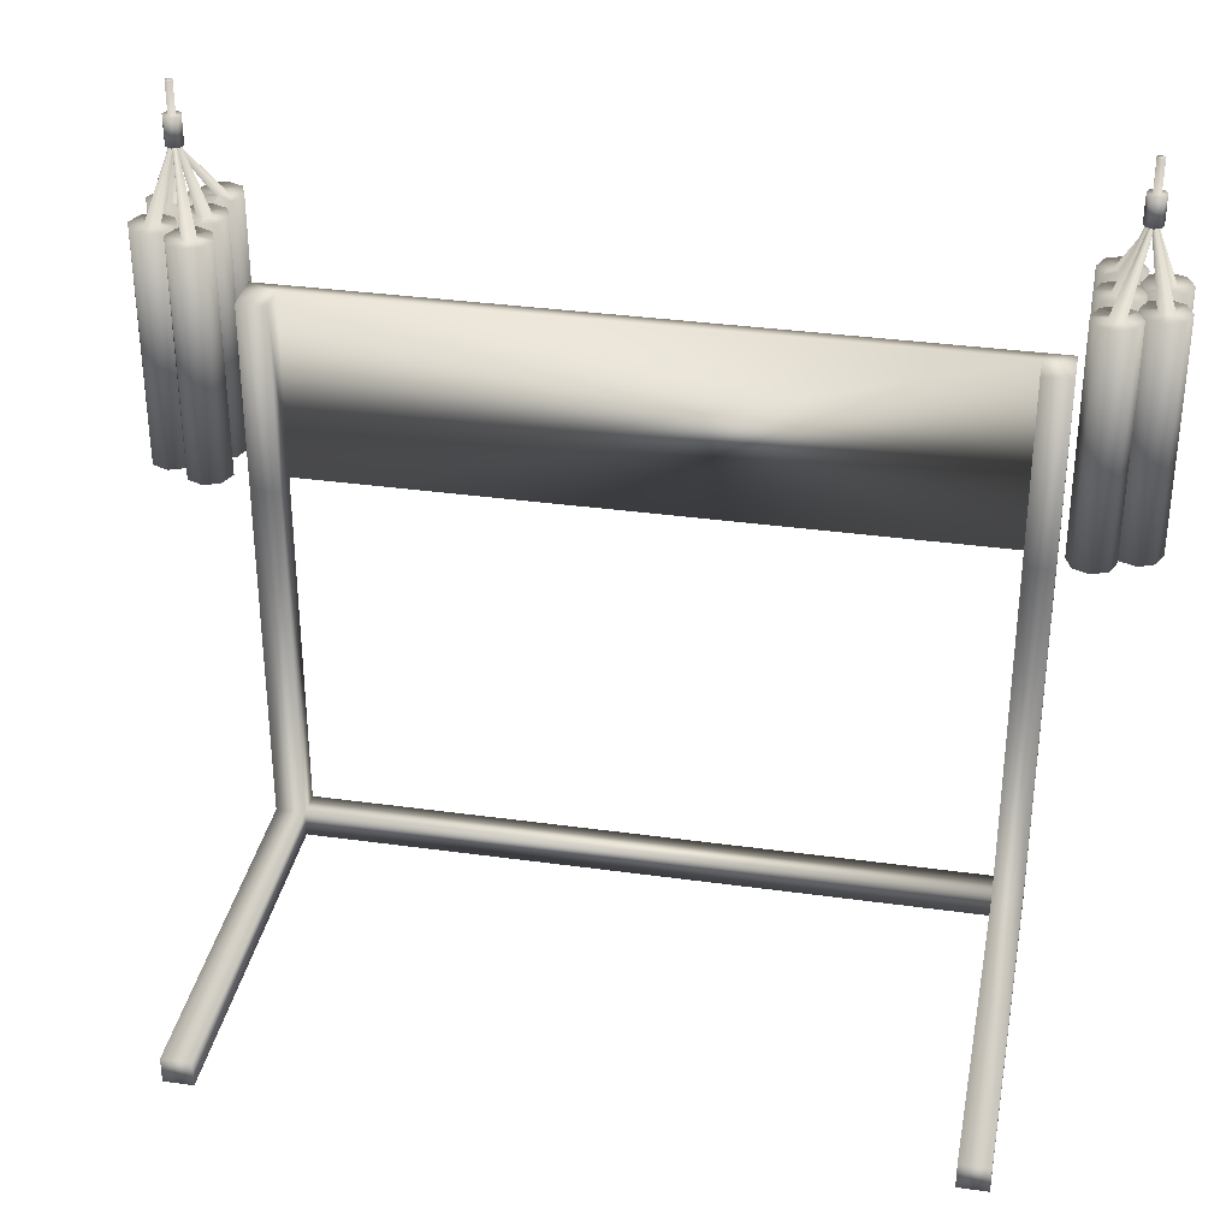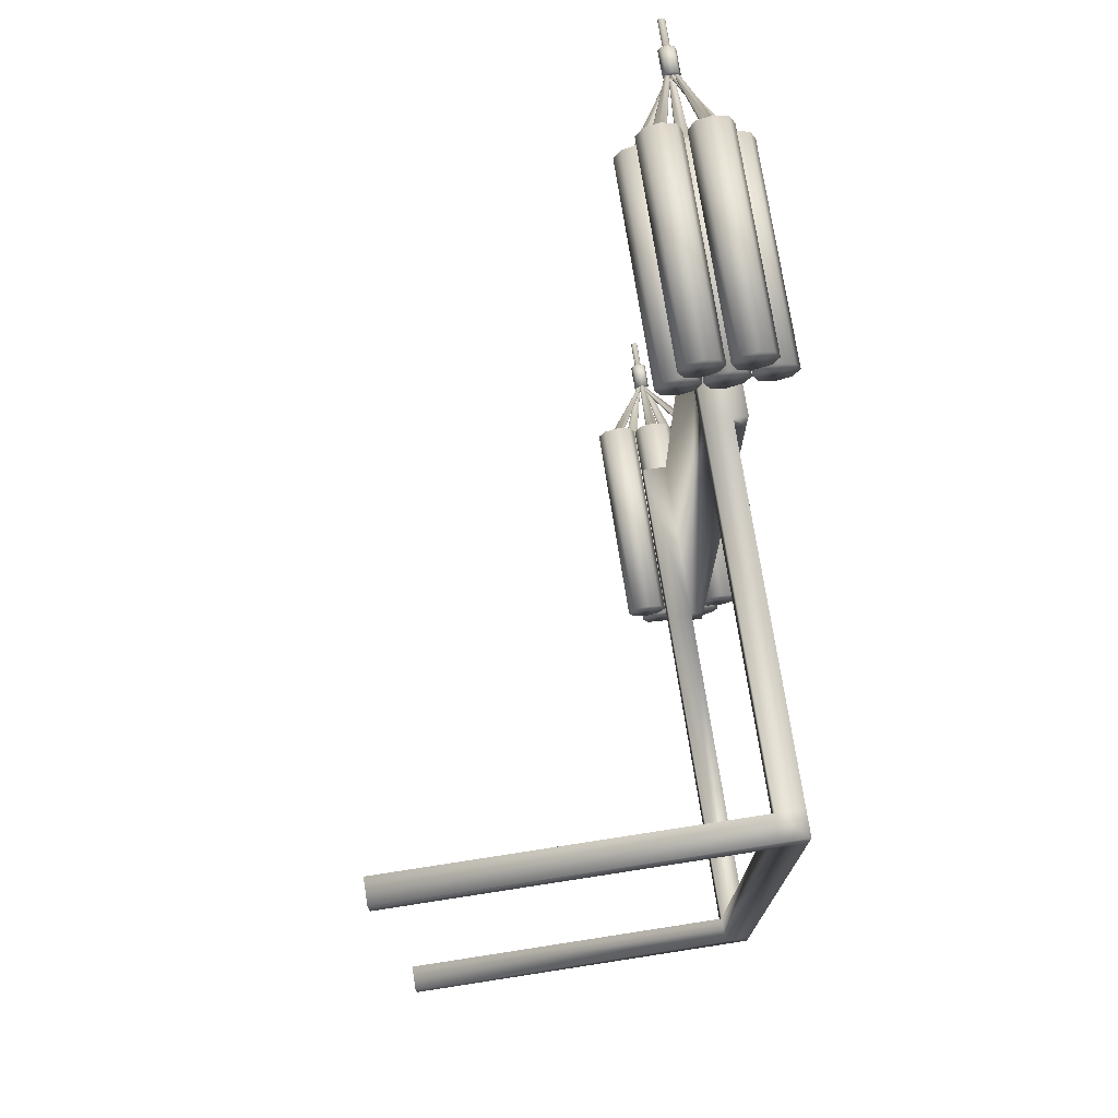
<metadata>
{"format":"obj","ext":"obj","renderer":"f3d","projection":"perspective","resolution":1024,"background":"white","views":[{"elev":33.9,"azim":-79.3,"up":"+Y"},{"elev":73.7,"azim":-8.8,"up":"+Z"}]}
</metadata>
<code>
o Cube.002_Cube.003
v 0.1112 1.606 -0.9198
v 0.0717 1.085 -0.9198
v 0.0717 1.085 -1
v 0.0717 1.606 -1
v 0.1112 1.085 -0.9198
v 0.0717 1.606 -0.9198
v 0.1112 1.085 -1
v 0.1112 1.606 -1
v -0.003714 1.606 -0.9198
v -0.003714 1.085 -0.9198
v -0.003714 1.606 -1
v -0.003714 1.085 -1
v 0.0717 0.004882 -1
v 0.0717 0.004882 -0.9198
v -0.003714 0.004882 -1
v -0.003714 0.004882 -0.9198
v -0.003714 0.07762 -0.9198
v 0.0717 0.07762 -0.9198
v -0.003714 0.07762 -1
v 0.0717 0.07762 -1
v -1.001 0.004882 -1
v -1.001 0.004882 -0.9198
v -1.001 0.07762 -0.9198
v -1.001 0.07762 -1
v 0.1112 1.606 0.9198
v 0.0717 1.085 0.9198
v 0.0717 1.085 1
v 0.0717 1.606 1
v 0.1112 1.085 0.9198
v 0.0717 1.606 0.9198
v 0.1112 1.085 1
v 0.1112 1.606 1
v -0.003714 1.606 0.9198
v -0.003714 1.085 0.9198
v -0.003714 1.606 1
v -0.003714 1.085 1
v 0.0717 0.004882 1
v 0.0717 0.004882 0.9198
v -0.003714 0.004882 1
v -0.003714 0.004882 0.9198
v -0.003714 0.07762 0.9198
v 0.0717 0.07762 0.9198
v -0.003714 0.07762 1
v 0.0717 0.07762 1
v -1.001 0.004882 1
v -1.001 0.004882 0.9198
v -1.001 0.07762 0.9198
v -1.001 0.07762 1
g Cube.002_Cube.003_Material.001
f 4 3 12 11
f 3 4 8 7
f 7 8 1 5
f 8 4 6 1
f 40 16 14 38
f 3 7 5 2
f 26 2 5 29
f 29 5 1 25
f 2 26 30 6
f 10 9 11 12
f 6 4 11 9
f 2 6 9 10
f 38 14 18 42
f 13 14 16 15
f 19 15 21 24
f 19 20 13 15
f 20 18 14 13
f 3 2 18 20
f 12 3 20 19
f 10 12 19 17
f 2 10 17 18
f 23 24 21 22
f 16 17 23 22
f 17 19 24 23
f 15 16 22 21
f 42 18 17 41
f 41 17 16 40
f 28 35 36 27
f 27 31 32 28
f 31 29 25 32
f 32 25 30 28
f 27 26 29 31
f 34 36 35 33
f 30 33 35 28
f 26 34 33 30
f 37 39 40 38
f 43 48 45 39
f 43 39 37 44
f 44 37 38 42
f 27 44 42 26
f 36 43 44 27
f 34 41 43 36
f 26 42 41 34
f 47 46 45 48
f 40 46 47 41
f 41 47 48 43
f 39 45 46 40
f 25 1 6 30
o Cube.001_Cube.004
v 0.06532 1.159 -1.142
v 0.06532 1.801 -1.142
v 0.1088 1.159 -1.124
v 0.1088 1.801 -1.124
v 0.1268 1.159 -1.081
v 0.1268 1.801 -1.081
v 0.1088 1.159 -1.037
v 0.1088 1.801 -1.037
v 0.06532 1.159 -1.019
v 0.06532 1.801 -1.019
v 0.02185 1.159 -1.037
v 0.02185 1.801 -1.037
v 0.00384 1.159 -1.081
v 0.00384 1.801 -1.081
v 0.02185 1.159 -1.124
v 0.02185 1.801 -1.124
v 0.1896 1.159 -1.142
v 0.1896 1.801 -1.101
v 0.233 1.159 -1.124
v 0.208 1.801 -1.089
v 0.251 1.159 -1.081
v 0.21 1.801 -1.081
v 0.233 1.159 -1.037
v 0.208 1.801 -1.073
v 0.1896 1.159 -1.019
v 0.1896 1.801 -1.06
v 0.1461 1.159 -1.037
v 0.1711 1.801 -1.073
v 0.1281 1.159 -1.081
v 0.1691 1.801 -1.081
v 0.1461 1.159 -1.124
v 0.1711 1.801 -1.089
v 0.1279 1.159 -1.248
v 0.1279 1.801 -1.207
v 0.1713 1.159 -1.23
v 0.1463 1.801 -1.194
v 0.1893 1.159 -1.186
v 0.1483 1.801 -1.186
v 0.1713 1.159 -1.143
v 0.1463 1.801 -1.178
v 0.1279 1.159 -1.125
v 0.1279 1.801 -1.165
v 0.08439 1.159 -1.143
v 0.1094 1.801 -1.178
v 0.06638 1.159 -1.186
v 0.1074 1.801 -1.186
v 0.08439 1.159 -1.23
v 0.1094 1.801 -1.194
v -0.007117 1.159 -1.248
v -0.007117 1.801 -1.207
v 0.03636 1.159 -1.23
v 0.01131 1.801 -1.194
v 0.05437 1.159 -1.186
v 0.01333 1.801 -1.186
v 0.03636 1.159 -1.143
v 0.01131 1.801 -1.178
v -0.007117 1.159 -1.125
v -0.007117 1.801 -1.165
v -0.05059 1.159 -1.143
v -0.02555 1.801 -1.178
v -0.0686 1.159 -1.186
v -0.02756 1.801 -1.186
v -0.05059 1.159 -1.23
v -0.02555 1.801 -1.194
v -0.06005 1.159 -1.141
v -0.06005 1.801 -1.101
v -0.01657 1.159 -1.123
v -0.04162 1.801 -1.088
v 0.001436 1.159 -1.08
v -0.0396 1.801 -1.08
v -0.01657 1.159 -1.036
v -0.04162 1.801 -1.072
v -0.06005 1.159 -1.018
v -0.06005 1.801 -1.059
v -0.1035 1.159 -1.036
v -0.07848 1.801 -1.072
v -0.1215 1.159 -1.08
v -0.0805 1.801 -1.08
v -0.1035 1.159 -1.123
v -0.07848 1.801 -1.088
v 0.06532 1.159 -1.142
v 0.06532 1.801 -1.101
v 0.1088 1.159 -1.124
v 0.08375 1.801 -1.089
v 0.1268 1.159 -1.081
v 0.08577 1.801 -1.081
v 0.1088 1.159 -1.037
v 0.08375 1.801 -1.073
v 0.06532 1.159 -1.019
v 0.06532 1.801 -1.06
v 0.02185 1.159 -1.037
v 0.04689 1.801 -1.073
v 0.00384 1.159 -1.081
v 0.04488 1.801 -1.081
v 0.02185 1.159 -1.124
v 0.04689 1.801 -1.089
v 0.05897 1.981 -1.162
v 0.07607 1.981 -1.154
v 0.08315 1.981 -1.137
v 0.07607 1.981 -1.12
v 0.05897 1.981 -1.113
v 0.04186 1.981 -1.12
v 0.03478 1.981 -1.137
v 0.04186 1.981 -1.154
v 0.07607 2.057 -1.154
v 0.05897 2.057 -1.162
v 0.08315 2.057 -1.137
v 0.07607 2.057 -1.12
v 0.05897 2.057 -1.113
v 0.04186 2.057 -1.12
v 0.03478 2.057 -1.137
v 0.04186 2.057 -1.154
v 0.233 1.801 -1.124
v 0.1896 1.801 -1.142
v 0.251 1.801 -1.081
v 0.233 1.801 -1.037
v 0.1896 1.801 -1.019
v 0.1461 1.801 -1.037
v 0.1281 1.801 -1.081
v 0.1461 1.801 -1.124
v 0.1713 1.801 -1.23
v 0.1279 1.801 -1.248
v 0.1893 1.801 -1.186
v 0.1713 1.801 -1.143
v 0.1279 1.801 -1.125
v 0.08439 1.801 -1.143
v 0.06638 1.801 -1.186
v 0.08439 1.801 -1.23
v 0.03636 1.801 -1.23
v -0.007117 1.801 -1.248
v 0.05437 1.801 -1.186
v 0.03636 1.801 -1.143
v -0.007117 1.801 -1.125
v -0.05059 1.801 -1.143
v -0.0686 1.801 -1.186
v -0.05059 1.801 -1.23
v -0.01657 1.801 -1.123
v -0.06005 1.801 -1.141
v 0.001436 1.801 -1.08
v -0.01657 1.801 -1.036
v -0.06005 1.801 -1.018
v -0.1035 1.801 -1.036
v -0.1215 1.801 -1.08
v -0.1035 1.801 -1.123
v 0.1088 1.801 -1.124
v 0.06532 1.801 -1.142
v 0.1268 1.801 -1.081
v 0.1088 1.801 -1.037
v 0.06532 1.801 -1.019
v 0.02185 1.801 -1.037
v 0.00384 1.801 -1.081
v 0.02185 1.801 -1.124
v 0.06478 1.985 -1.142
v 0.05846 1.985 -1.147
v 0.06547 1.985 -1.14
v 0.06478 1.985 -1.137
v 0.05846 1.985 -1.133
v 0.05214 1.985 -1.137
v 0.05145 1.985 -1.14
v 0.05214 1.985 -1.142
v 0.07359 1.99 -1.14
v 0.06835 1.99 -1.143
v 0.07417 1.99 -1.137
v 0.07359 1.99 -1.135
v 0.06835 1.99 -1.131
v 0.06312 1.99 -1.135
v 0.06254 1.99 -1.137
v 0.06312 1.99 -1.14
v 0.05545 1.989 -1.141
v 0.04942 1.989 -1.145
v 0.05611 1.989 -1.138
v 0.05545 1.989 -1.136
v 0.04942 1.989 -1.132
v 0.04339 1.989 -1.136
v 0.04273 1.989 -1.138
v 0.04339 1.989 -1.141
v 0.06454 1.991 -1.14
v 0.05951 1.991 -1.143
v 0.06509 1.991 -1.138
v 0.06454 1.991 -1.136
v 0.05951 1.991 -1.132
v 0.05448 1.991 -1.136
v 0.05393 1.991 -1.138
v 0.05448 1.991 -1.14
v 0.06564 1.981 -1.131
v 0.05868 1.981 -1.136
v 0.0664 1.981 -1.128
v 0.06564 1.981 -1.125
v 0.05868 1.981 -1.121
v 0.05172 1.981 -1.125
v 0.05096 1.981 -1.128
v 0.05172 1.981 -1.131
v 0.06618 2.057 -1.145
v 0.05897 2.057 -1.148
v 0.06917 2.057 -1.137
v 0.06618 2.057 -1.13
v 0.05897 2.057 -1.127
v 0.05175 2.057 -1.13
v 0.04876 2.057 -1.137
v 0.05175 2.057 -1.145
v 0.06618 2.144 -1.145
v 0.05897 2.144 -1.148
v 0.06917 2.144 -1.137
v 0.06618 2.144 -1.13
v 0.05897 2.144 -1.127
v 0.05175 2.144 -1.13
v 0.04876 2.144 -1.137
v 0.05175 2.144 -1.145
v 0.06532 1.159 1.142
v 0.06532 1.801 1.142
v 0.1088 1.159 1.124
v 0.1088 1.801 1.124
v 0.1268 1.159 1.081
v 0.1268 1.801 1.081
v 0.1088 1.159 1.037
v 0.1088 1.801 1.037
v 0.06532 1.159 1.019
v 0.06532 1.801 1.019
v 0.02185 1.159 1.037
v 0.02185 1.801 1.037
v 0.00384 1.159 1.081
v 0.00384 1.801 1.081
v 0.02185 1.159 1.124
v 0.02185 1.801 1.124
v 0.1896 1.159 1.142
v 0.1896 1.801 1.101
v 0.233 1.159 1.124
v 0.208 1.801 1.089
v 0.251 1.159 1.081
v 0.21 1.801 1.081
v 0.233 1.159 1.037
v 0.208 1.801 1.073
v 0.1896 1.159 1.019
v 0.1896 1.801 1.06
v 0.1461 1.159 1.037
v 0.1711 1.801 1.073
v 0.1281 1.159 1.081
v 0.1691 1.801 1.081
v 0.1461 1.159 1.124
v 0.1711 1.801 1.089
v 0.1279 1.159 1.248
v 0.1279 1.801 1.207
v 0.1713 1.159 1.23
v 0.1463 1.801 1.194
v 0.1893 1.159 1.186
v 0.1483 1.801 1.186
v 0.1713 1.159 1.143
v 0.1463 1.801 1.178
v 0.1279 1.159 1.125
v 0.1279 1.801 1.165
v 0.08439 1.159 1.143
v 0.1094 1.801 1.178
v 0.06638 1.159 1.186
v 0.1074 1.801 1.186
v 0.08439 1.159 1.23
v 0.1094 1.801 1.194
v -0.007117 1.159 1.248
v -0.007117 1.801 1.207
v 0.03636 1.159 1.23
v 0.01131 1.801 1.194
v 0.05437 1.159 1.186
v 0.01333 1.801 1.186
v 0.03636 1.159 1.143
v 0.01131 1.801 1.178
v -0.007117 1.159 1.125
v -0.007117 1.801 1.165
v -0.05059 1.159 1.143
v -0.02555 1.801 1.178
v -0.0686 1.159 1.186
v -0.02756 1.801 1.186
v -0.05059 1.159 1.23
v -0.02555 1.801 1.194
v -0.06005 1.159 1.141
v -0.06005 1.801 1.101
v -0.01657 1.159 1.123
v -0.04162 1.801 1.088
v 0.001436 1.159 1.08
v -0.0396 1.801 1.08
v -0.01657 1.159 1.036
v -0.04162 1.801 1.072
v -0.06005 1.159 1.018
v -0.06005 1.801 1.059
v -0.1035 1.159 1.036
v -0.07848 1.801 1.072
v -0.1215 1.159 1.08
v -0.0805 1.801 1.08
v -0.1035 1.159 1.123
v -0.07848 1.801 1.088
v 0.06532 1.159 1.142
v 0.06532 1.801 1.101
v 0.1088 1.159 1.124
v 0.08375 1.801 1.089
v 0.1268 1.159 1.081
v 0.08577 1.801 1.081
v 0.1088 1.159 1.037
v 0.08375 1.801 1.073
v 0.06532 1.159 1.019
v 0.06532 1.801 1.06
v 0.02185 1.159 1.037
v 0.04689 1.801 1.073
v 0.00384 1.159 1.081
v 0.04488 1.801 1.081
v 0.02185 1.159 1.124
v 0.04689 1.801 1.089
v 0.05897 1.981 1.162
v 0.07607 1.981 1.154
v 0.08315 1.981 1.137
v 0.07607 1.981 1.12
v 0.05897 1.981 1.113
v 0.04186 1.981 1.12
v 0.03478 1.981 1.137
v 0.04186 1.981 1.154
v 0.07607 2.057 1.154
v 0.05897 2.057 1.162
v 0.08315 2.057 1.137
v 0.07607 2.057 1.12
v 0.05897 2.057 1.113
v 0.04186 2.057 1.12
v 0.03478 2.057 1.137
v 0.04186 2.057 1.154
v 0.233 1.801 1.124
v 0.1896 1.801 1.142
v 0.251 1.801 1.081
v 0.233 1.801 1.037
v 0.1896 1.801 1.019
v 0.1461 1.801 1.037
v 0.1281 1.801 1.081
v 0.1461 1.801 1.124
v 0.1713 1.801 1.23
v 0.1279 1.801 1.248
v 0.1893 1.801 1.186
v 0.1713 1.801 1.143
v 0.1279 1.801 1.125
v 0.08439 1.801 1.143
v 0.06638 1.801 1.186
v 0.08439 1.801 1.23
v 0.03636 1.801 1.23
v -0.007117 1.801 1.248
v 0.05437 1.801 1.186
v 0.03636 1.801 1.143
v -0.007117 1.801 1.125
v -0.05059 1.801 1.143
v -0.0686 1.801 1.186
v -0.05059 1.801 1.23
v -0.01657 1.801 1.123
v -0.06005 1.801 1.141
v 0.001436 1.801 1.08
v -0.01657 1.801 1.036
v -0.06005 1.801 1.018
v -0.1035 1.801 1.036
v -0.1215 1.801 1.08
v -0.1035 1.801 1.123
v 0.1088 1.801 1.124
v 0.06532 1.801 1.142
v 0.1268 1.801 1.081
v 0.1088 1.801 1.037
v 0.06532 1.801 1.019
v 0.02185 1.801 1.037
v 0.00384 1.801 1.081
v 0.02185 1.801 1.124
v 0.06478 1.985 1.142
v 0.05846 1.985 1.147
v 0.06547 1.985 1.14
v 0.06478 1.985 1.137
v 0.05846 1.985 1.133
v 0.05214 1.985 1.137
v 0.05145 1.985 1.14
v 0.05214 1.985 1.142
v 0.07359 1.99 1.14
v 0.06835 1.99 1.143
v 0.07417 1.99 1.137
v 0.07359 1.99 1.135
v 0.06835 1.99 1.131
v 0.06312 1.99 1.135
v 0.06254 1.99 1.137
v 0.06312 1.99 1.14
v 0.05545 1.989 1.141
v 0.04942 1.989 1.145
v 0.05611 1.989 1.138
v 0.05545 1.989 1.136
v 0.04942 1.989 1.132
v 0.04339 1.989 1.136
v 0.04273 1.989 1.138
v 0.04339 1.989 1.141
v 0.06454 1.991 1.14
v 0.05951 1.991 1.143
v 0.06509 1.991 1.138
v 0.06454 1.991 1.136
v 0.05951 1.991 1.132
v 0.05448 1.991 1.136
v 0.05393 1.991 1.138
v 0.05448 1.991 1.14
v 0.06564 1.981 1.131
v 0.05868 1.981 1.136
v 0.0664 1.981 1.128
v 0.06564 1.981 1.125
v 0.05868 1.981 1.121
v 0.05172 1.981 1.125
v 0.05096 1.981 1.128
v 0.05172 1.981 1.131
v 0.06618 2.057 1.145
v 0.05897 2.057 1.148
v 0.06917 2.057 1.137
v 0.06618 2.057 1.13
v 0.05897 2.057 1.127
v 0.05175 2.057 1.13
v 0.04876 2.057 1.137
v 0.05175 2.057 1.145
v 0.06618 2.144 1.145
v 0.05897 2.144 1.148
v 0.06917 2.144 1.137
v 0.06618 2.144 1.13
v 0.05897 2.144 1.127
v 0.05175 2.144 1.13
v 0.04876 2.144 1.137
v 0.05175 2.144 1.145
g Cube.001_Cube.004_Material.002
f 49 50 52 51
f 51 52 54 53
f 53 54 56 55
f 55 56 58 57
f 57 58 60 59
f 59 60 62 61
f 52 50 64 62 60 58 56 54
f 61 62 64 63
f 63 64 50 49
f 49 51 53 55 57 59 61 63
f 65 162 161 67
f 67 161 163 69
f 69 163 164 71
f 71 164 165 73
f 73 165 166 75
f 75 166 167 77
f 80 78 207 208
f 77 167 168 79
f 79 168 162 65
f 65 67 69 71 73 75 77 79
f 81 170 169 83
f 83 169 171 85
f 85 171 172 87
f 87 172 173 89
f 89 173 174 91
f 91 174 175 93
f 106 104 220 221
f 93 175 176 95
f 95 176 170 81
f 81 83 85 87 89 91 93 95
f 97 178 177 99
f 99 177 179 101
f 101 179 180 103
f 103 180 181 105
f 105 181 182 107
f 107 182 183 109
f 132 130 234 233
f 109 183 184 111
f 111 184 178 97
f 97 99 101 103 105 107 109 111
f 113 186 185 115
f 115 185 187 117
f 117 187 188 119
f 119 188 189 121
f 121 189 190 123
f 123 190 191 125
f 78 76 206 207
f 125 191 192 127
f 127 192 186 113
f 113 115 117 119 121 123 125 127
f 129 194 193 131
f 131 193 195 133
f 133 195 196 135
f 135 196 197 137
f 137 197 198 139
f 139 198 199 141
f 104 102 219 220
f 141 199 200 143
f 143 200 194 129
f 129 131 133 135 137 139 141 143
f 146 147 148 149 150 151 152 145
f 156 155 243 244
f 152 151 159 160
f 150 149 157 158
f 148 147 155 156
f 146 145 154 153
f 145 152 160 154
f 151 150 158 159
f 149 148 156 157
f 147 146 153 155
f 66 68 161 162
f 68 70 163 161
f 70 72 164 163
f 72 74 165 164
f 74 76 166 165
f 76 78 167 166
f 78 80 168 167
f 80 66 162 168
f 82 84 169 170
f 84 86 171 169
f 86 88 172 171
f 88 90 173 172
f 90 92 174 173
f 92 94 175 174
f 94 96 176 175
f 96 82 170 176
f 98 100 177 178
f 100 102 179 177
f 102 104 180 179
f 104 106 181 180
f 106 108 182 181
f 108 110 183 182
f 110 112 184 183
f 112 98 178 184
f 114 116 185 186
f 116 118 187 185
f 118 120 188 187
f 120 122 189 188
f 122 124 190 189
f 124 126 191 190
f 126 128 192 191
f 128 114 186 192
f 130 132 193 194
f 132 134 195 193
f 134 136 196 195
f 136 138 197 196
f 138 140 198 197
f 140 142 199 198
f 142 144 200 199
f 144 130 194 200
f 201 202 208 207 206 205 204 203
f 209 210 216 215 214 213 212 211
f 217 218 224 223 222 221 220 219
f 225 226 232 231 230 229 228 227
f 233 234 240 239 238 237 236 235
f 134 132 233 235
f 108 106 221 222
f 66 80 208 202
f 136 134 235 236
f 110 108 222 223
f 84 82 210 209
f 138 136 236 237
f 112 110 223 224
f 86 84 209 211
f 140 138 237 238
f 98 112 224 218
f 88 86 211 212
f 142 140 238 239
f 116 114 226 225
f 90 88 212 213
f 144 142 239 240
f 118 116 225 227
f 92 90 213 214
f 130 144 240 234
f 120 118 227 228
f 94 92 214 215
f 68 66 202 201
f 122 120 228 229
f 96 94 215 216
f 70 68 201 203
f 124 122 229 230
f 82 96 216 210
f 72 70 203 204
f 126 124 230 231
f 100 98 218 217
f 74 72 204 205
f 128 126 231 232
f 102 100 217 219
f 76 74 205 206
f 114 128 232 226
f 244 243 251 252
f 153 154 242 241
f 154 160 248 242
f 159 158 246 247
f 157 156 244 245
f 155 153 241 243
f 160 159 247 248
f 158 157 245 246
f 249 250 256 255 254 253 252 251
f 241 242 250 249
f 242 248 256 250
f 247 246 254 255
f 245 244 252 253
f 243 241 249 251
f 248 247 255 256
f 246 245 253 254
f 257 259 260 258
f 259 261 262 260
f 261 263 264 262
f 263 265 266 264
f 265 267 268 266
f 267 269 270 268
f 260 262 264 266 268 270 272 258
f 269 271 272 270
f 271 257 258 272
f 257 271 269 267 265 263 261 259
f 273 275 369 370
f 275 277 371 369
f 277 279 372 371
f 279 281 373 372
f 281 283 374 373
f 283 285 375 374
f 288 416 415 286
f 285 287 376 375
f 287 273 370 376
f 273 287 285 283 281 279 277 275
f 289 291 377 378
f 291 293 379 377
f 293 295 380 379
f 295 297 381 380
f 297 299 382 381
f 299 301 383 382
f 314 429 428 312
f 301 303 384 383
f 303 289 378 384
f 289 303 301 299 297 295 293 291
f 305 307 385 386
f 307 309 387 385
f 309 311 388 387
f 311 313 389 388
f 313 315 390 389
f 315 317 391 390
f 340 441 442 338
f 317 319 392 391
f 319 305 386 392
f 305 319 317 315 313 311 309 307
f 321 323 393 394
f 323 325 395 393
f 325 327 396 395
f 327 329 397 396
f 329 331 398 397
f 331 333 399 398
f 286 415 414 284
f 333 335 400 399
f 335 321 394 400
f 321 335 333 331 329 327 325 323
f 337 339 401 402
f 339 341 403 401
f 341 343 404 403
f 343 345 405 404
f 345 347 406 405
f 347 349 407 406
f 312 428 427 310
f 349 351 408 407
f 351 337 402 408
f 337 351 349 347 345 343 341 339
f 354 353 360 359 358 357 356 355
f 364 452 451 363
f 360 368 367 359
f 358 366 365 357
f 356 364 363 355
f 354 361 362 353
f 353 362 368 360
f 359 367 366 358
f 357 365 364 356
f 355 363 361 354
f 274 370 369 276
f 276 369 371 278
f 278 371 372 280
f 280 372 373 282
f 282 373 374 284
f 284 374 375 286
f 286 375 376 288
f 288 376 370 274
f 290 378 377 292
f 292 377 379 294
f 294 379 380 296
f 296 380 381 298
f 298 381 382 300
f 300 382 383 302
f 302 383 384 304
f 304 384 378 290
f 306 386 385 308
f 308 385 387 310
f 310 387 388 312
f 312 388 389 314
f 314 389 390 316
f 316 390 391 318
f 318 391 392 320
f 320 392 386 306
f 322 394 393 324
f 324 393 395 326
f 326 395 396 328
f 328 396 397 330
f 330 397 398 332
f 332 398 399 334
f 334 399 400 336
f 336 400 394 322
f 338 402 401 340
f 340 401 403 342
f 342 403 404 344
f 344 404 405 346
f 346 405 406 348
f 348 406 407 350
f 350 407 408 352
f 352 408 402 338
f 409 411 412 413 414 415 416 410
f 417 419 420 421 422 423 424 418
f 425 427 428 429 430 431 432 426
f 433 435 436 437 438 439 440 434
f 441 443 444 445 446 447 448 442
f 342 443 441 340
f 316 430 429 314
f 274 410 416 288
f 344 444 443 342
f 318 431 430 316
f 292 417 418 290
f 346 445 444 344
f 320 432 431 318
f 294 419 417 292
f 348 446 445 346
f 306 426 432 320
f 296 420 419 294
f 350 447 446 348
f 324 433 434 322
f 298 421 420 296
f 352 448 447 350
f 326 435 433 324
f 300 422 421 298
f 338 442 448 352
f 328 436 435 326
f 302 423 422 300
f 276 409 410 274
f 330 437 436 328
f 304 424 423 302
f 278 411 409 276
f 332 438 437 330
f 290 418 424 304
f 280 412 411 278
f 334 439 438 332
f 308 425 426 306
f 282 413 412 280
f 336 440 439 334
f 310 427 425 308
f 284 414 413 282
f 322 434 440 336
f 452 460 459 451
f 361 449 450 362
f 362 450 456 368
f 367 455 454 366
f 365 453 452 364
f 363 451 449 361
f 368 456 455 367
f 366 454 453 365
f 457 459 460 461 462 463 464 458
f 449 457 458 450
f 450 458 464 456
f 455 463 462 454
f 453 461 460 452
f 451 459 457 449
f 456 464 463 455
f 454 462 461 453

</code>
